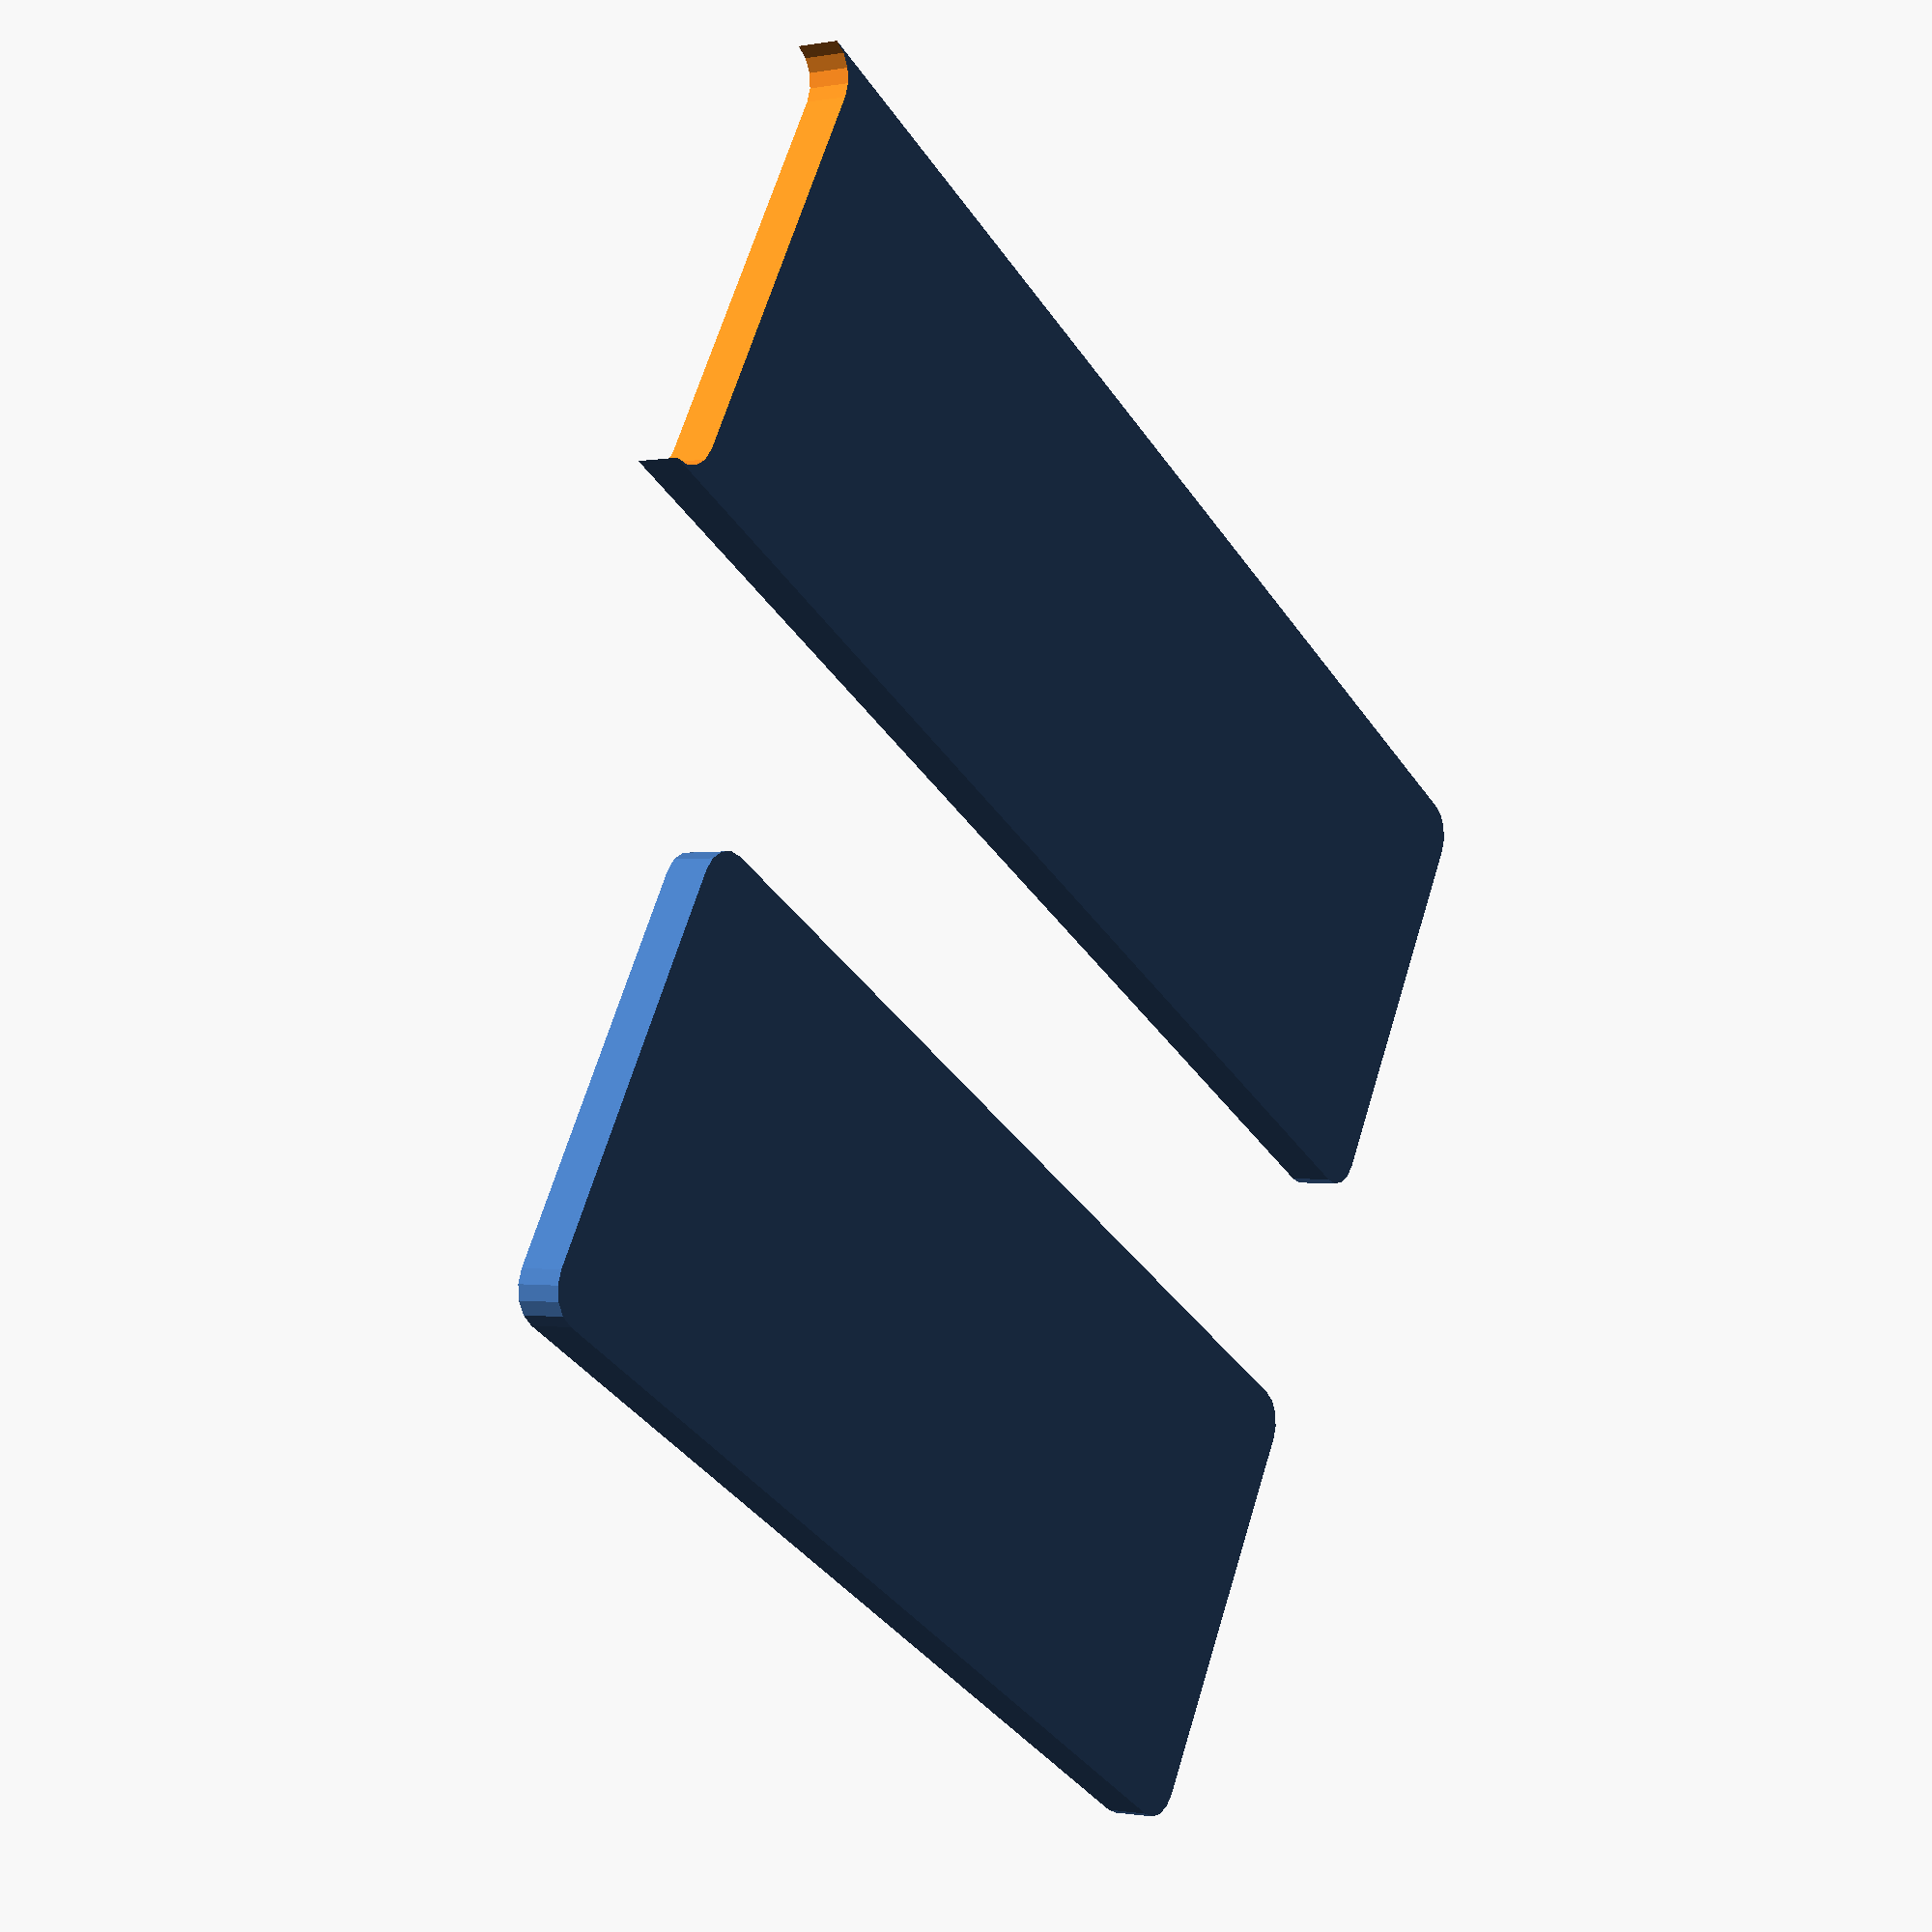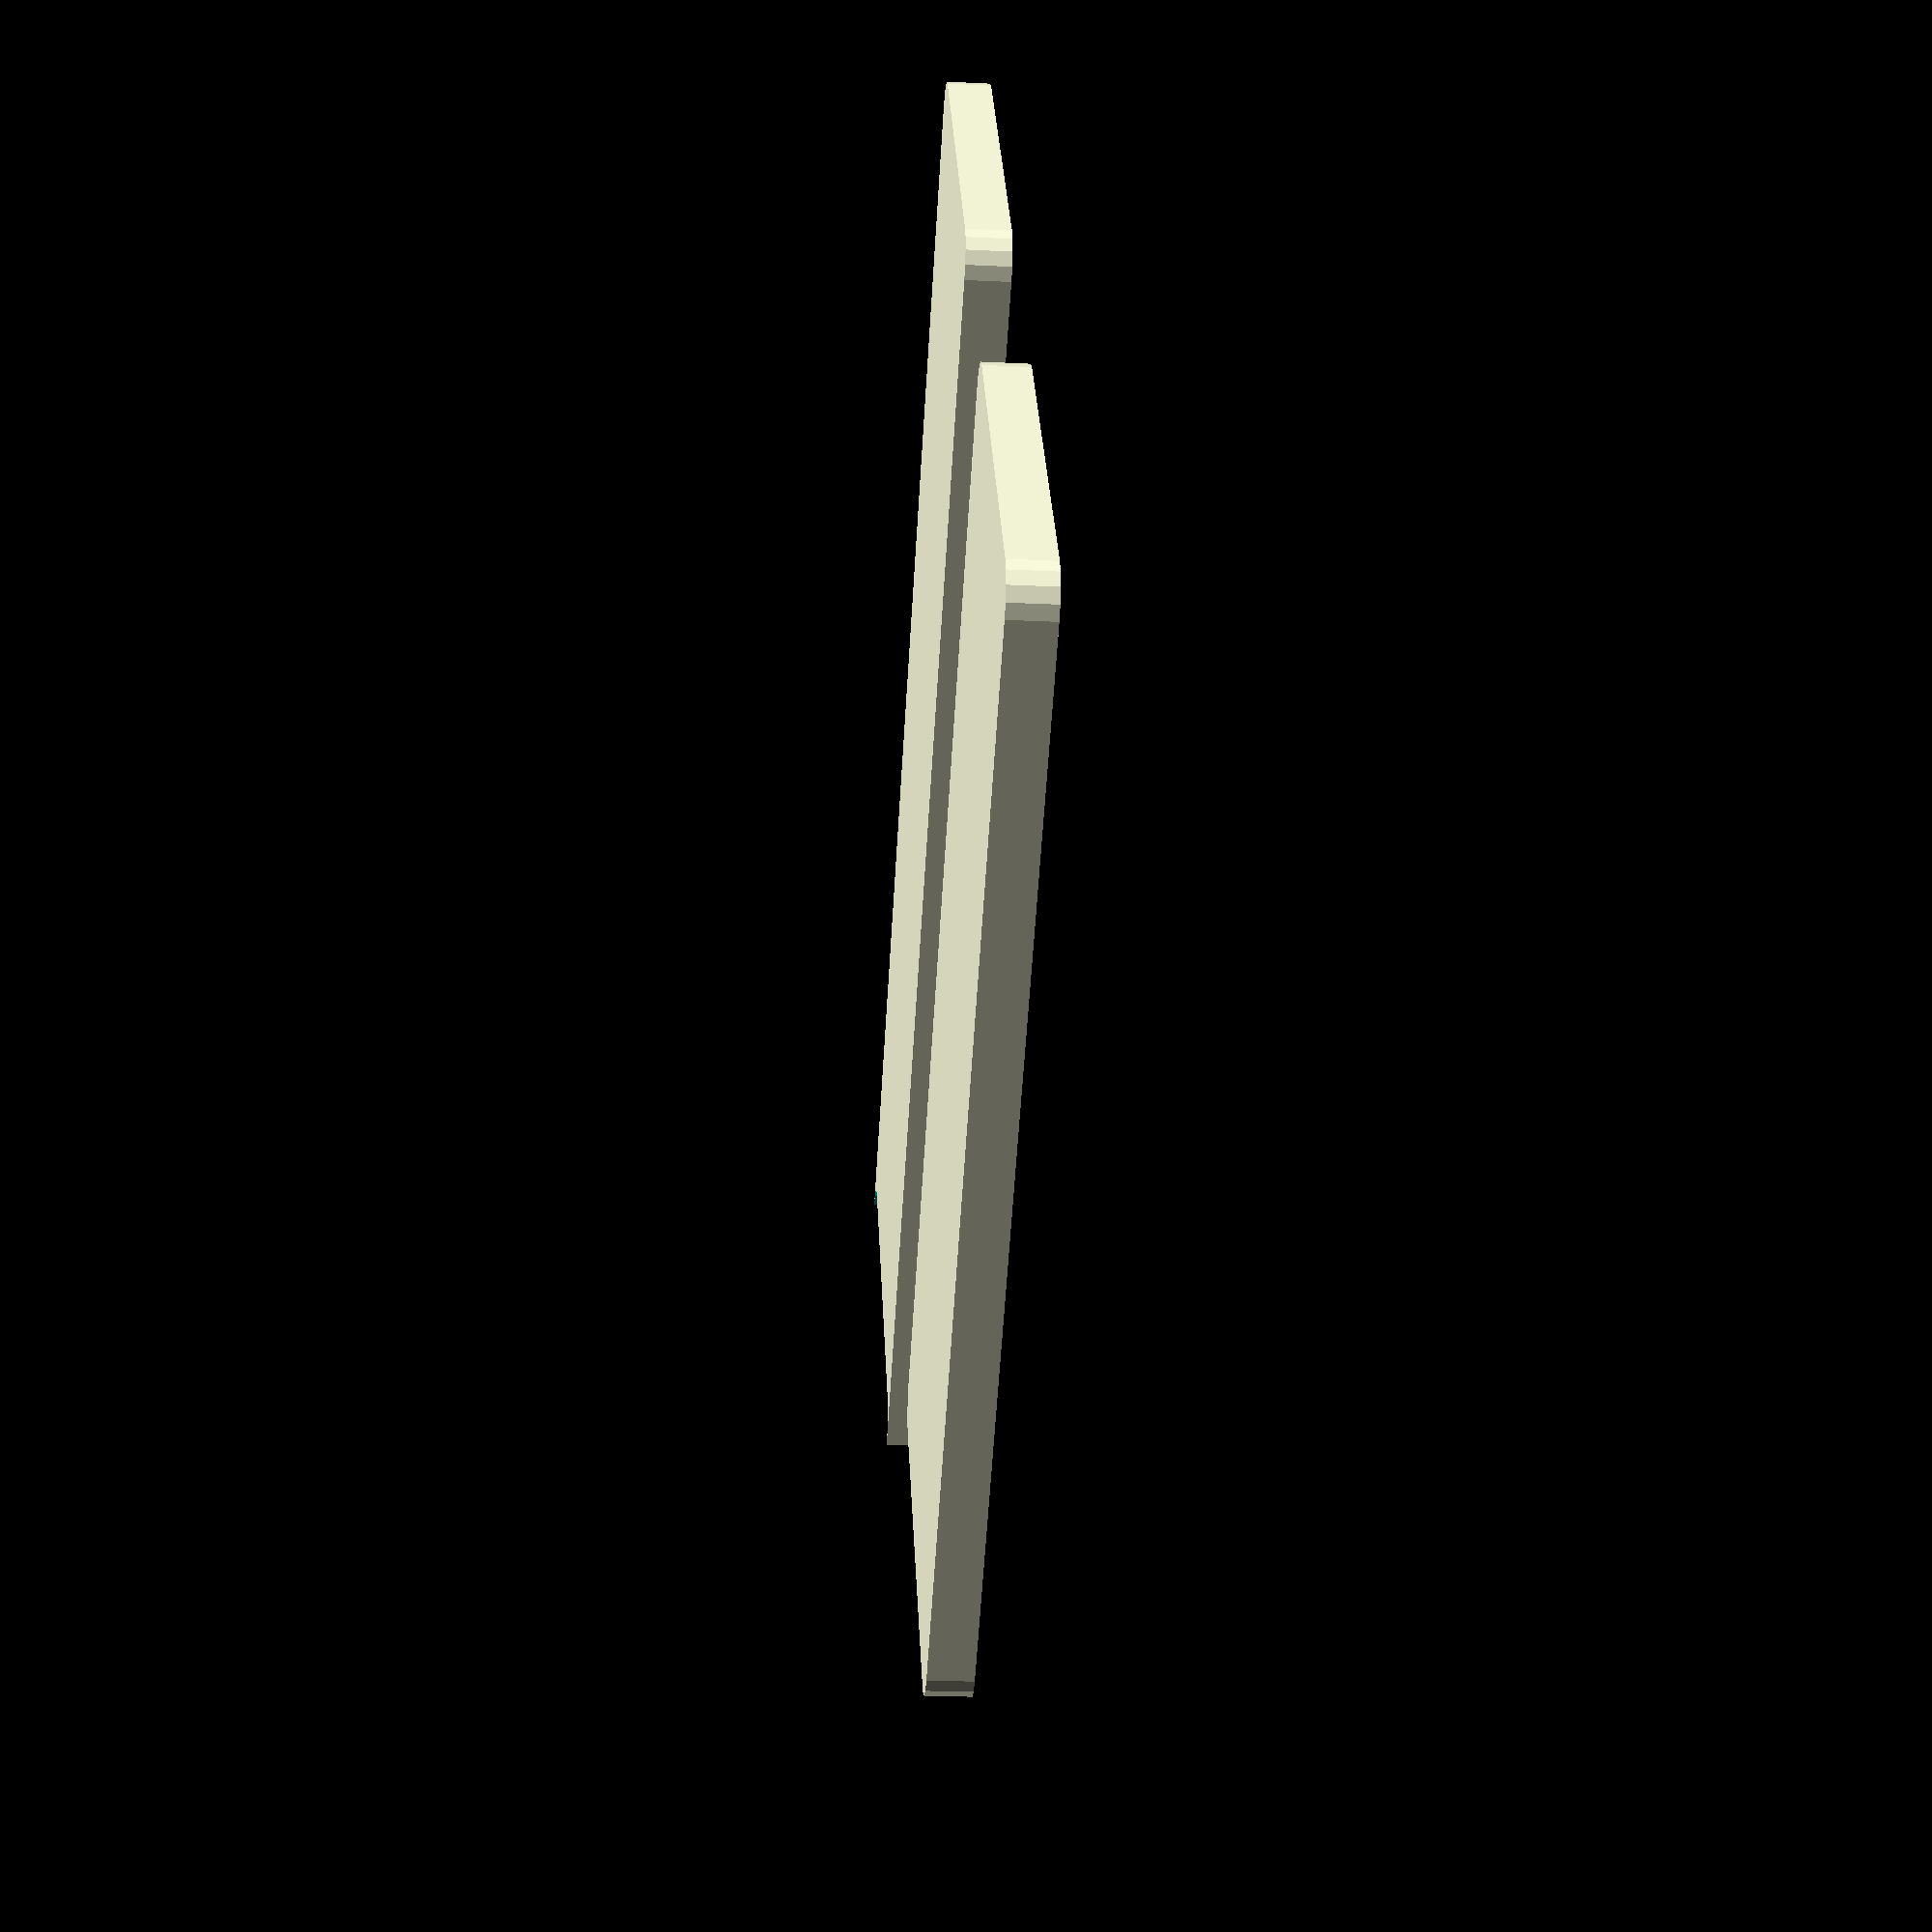
<openscad>
//Основа 1
difference(){
translate([-15,-25,-6]){
minkowski(){
cube([180,55,3]);
cylinder(3,5,5);
}
}
translate([165,-25,-8]){
minkowski(){
cube([180,55,6]);
cylinder(3,5,5);
}
}
}

color([0,0,0]){
//Time
translate([20,5,0])
union(){
//T
translate([-23,-31,0])
scale(1.4){  
union(){ 
  cube([3,40,3]);
   translate([-10,37,0]) cube([25,3,3]);
}
}


//I
scale(1.4){
translate([10,-22,0])
difference(){
union(){ 
 cube([3,40,3]);
  translate([-8,0,0]) cube([20,3,3]);
  translate([-8,37,0]) cube([20,3,3]);
}
translate([-1,1,0]) cube([4.8,1.5,1.5]);
translate([-1,38,0]) cube([4.8,1.5,1.5]);
}
}

//M
scale(1.4){ 
translate([74,18,0]) 
rotate([0,0,-90])
difference(){
union(){
  translate([0,-16,0]) rotate([0,0,15]) cube([43,3,3]);
  translate([0,-16,0]) rotate([0,0,-15]) cube([43,3,3]);

 translate([0,-37.7,0]) rotate([0,0,15]) cube([43,3,3]);

 translate([0,-37.7,0])
  rotate([0,0,-15]) cube([43,3,3]);
}
 translate([40,-60,0]) cube([5,60,6]);
}
}
//E
translate([104,-31,0])
 scale(1.4){
   union(){ 
    cube([3,40,3]);
    cube([22,3,3]);
     translate([0,19,0]) cube([17,3,3]);
     translate([0,37,0]) cube([22,3,3]);
}
}
}
}


//Основа 2
translate([-15,-125,-6]){
minkowski(){
cube([145,55,3]);
cylinder(3,5,5);
}
}


//Line
color([0,0,0]){
//L
translate([-8,-125,0])
scale(1.4){
union(){ 
 cube([3,40,3]);
 cube([20,3,3]);
}
}

//I
scale(1.4){
translate([26,-89,0])
difference(){
union(){ 
 cube([3,40,3]);
  translate([-8,0,0]) cube([20,3,3]);
  translate([-8,37,0]) cube([20,3,3]);
}
translate([-1,1,0]) cube([4.8,1.5,1.5]);
translate([-1,38,0]) cube([4.8,1.5,1.5]);
}
}

//N
translate([58,-125,0])
scale(1.4){
union(){
 cube([3,40,3]);
 translate([20,0,0,]) cube([3,40,3]);
 translate([20,0,0]) rotate([0,0,27]) cube([3,43,3]);
}
}

//E
translate([96,-125,0])
 scale(1.4){
   union(){ 
    cube([3,40,3]);
    cube([22,3,3]);
     translate([0,19,0]) cube([17,3,3]);
     translate([0,37,0]) cube([22,3,3]);
}
}
}
</openscad>
<views>
elev=1.0 azim=329.8 roll=124.5 proj=p view=solid
elev=205.4 azim=215.1 roll=274.4 proj=p view=solid
</views>
